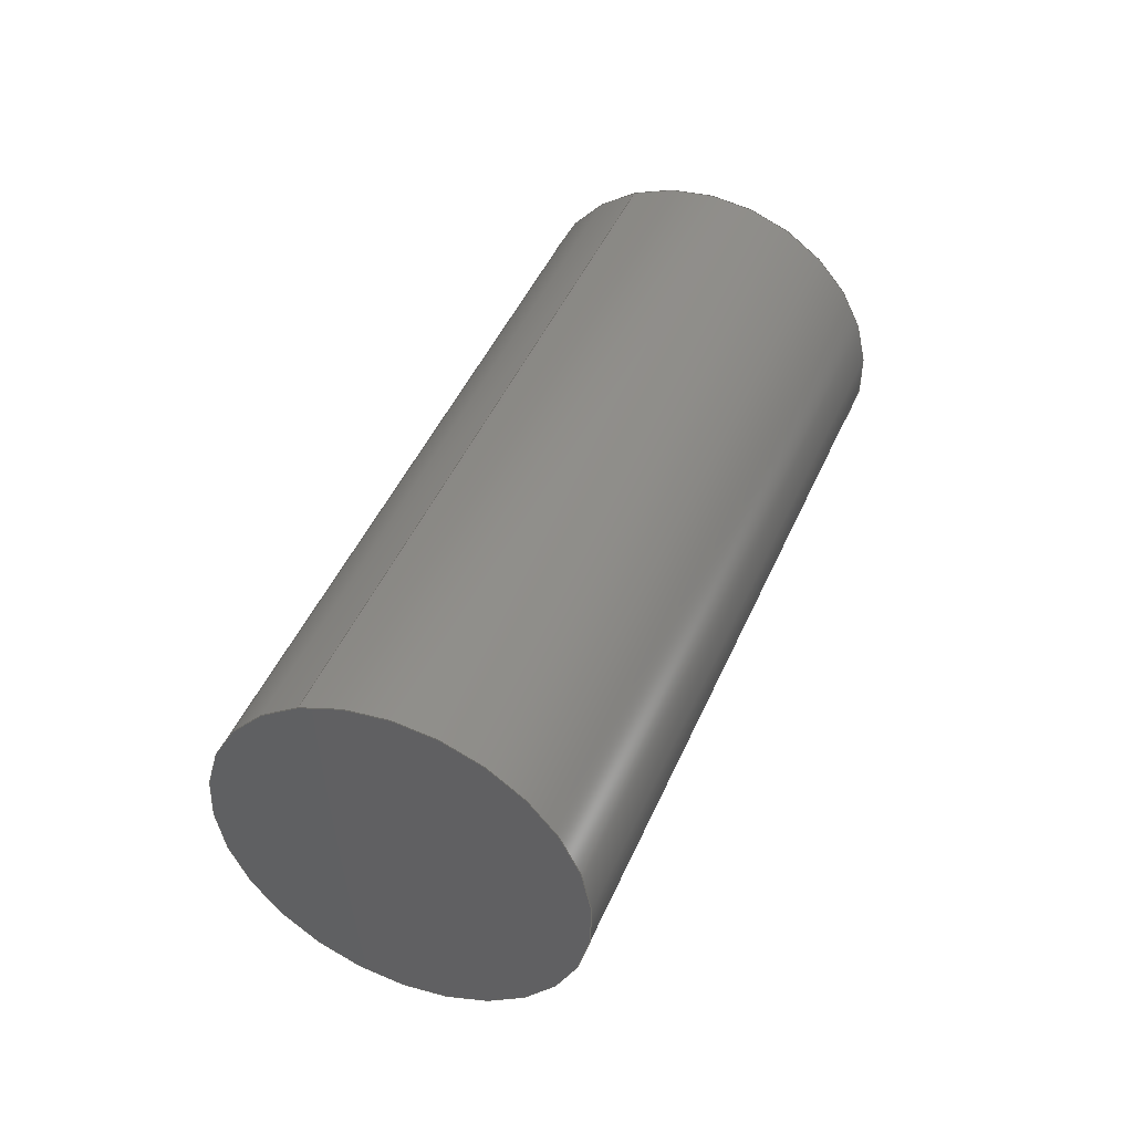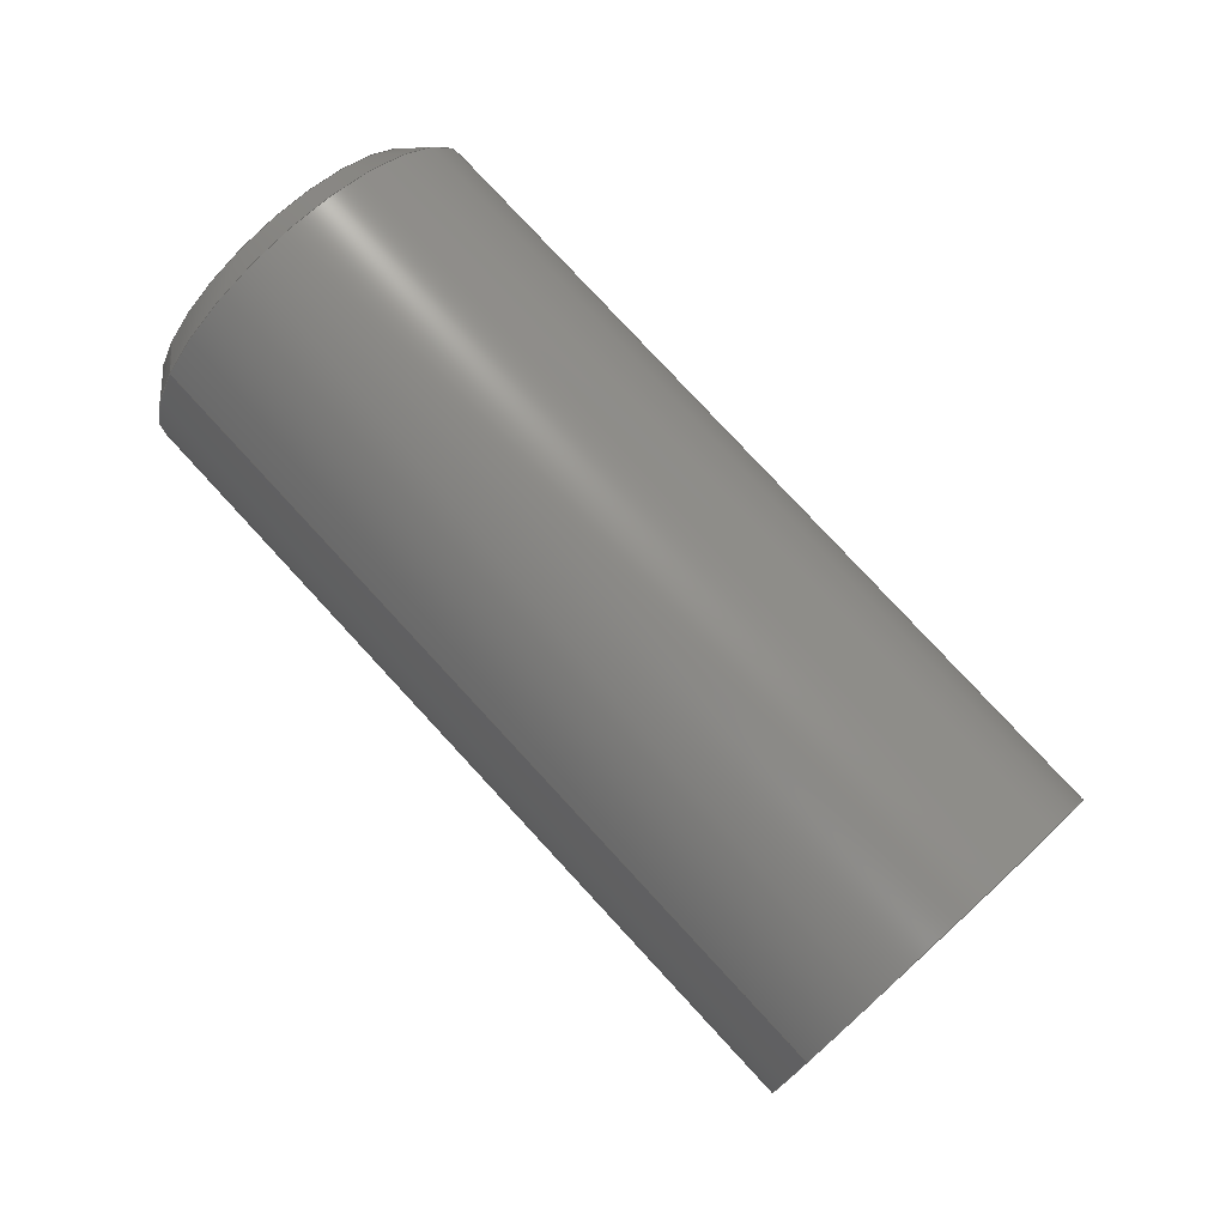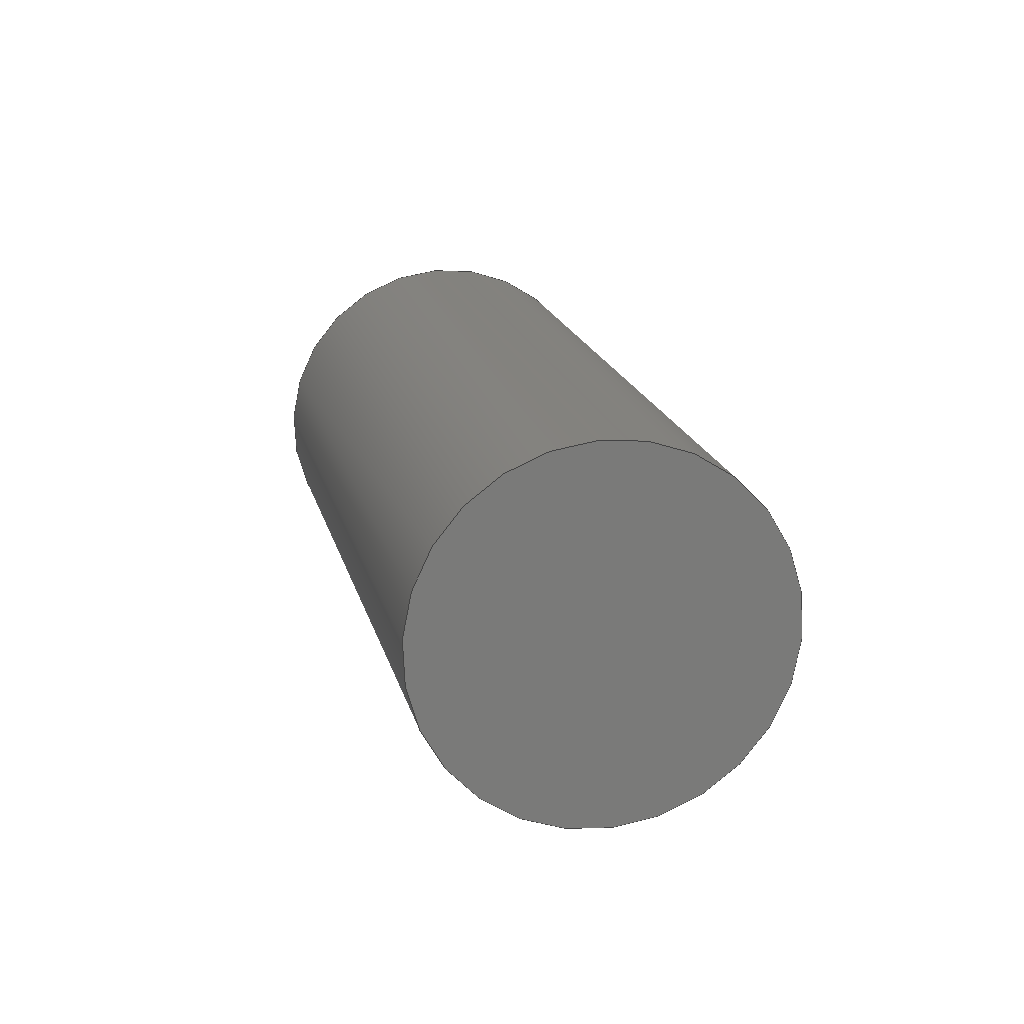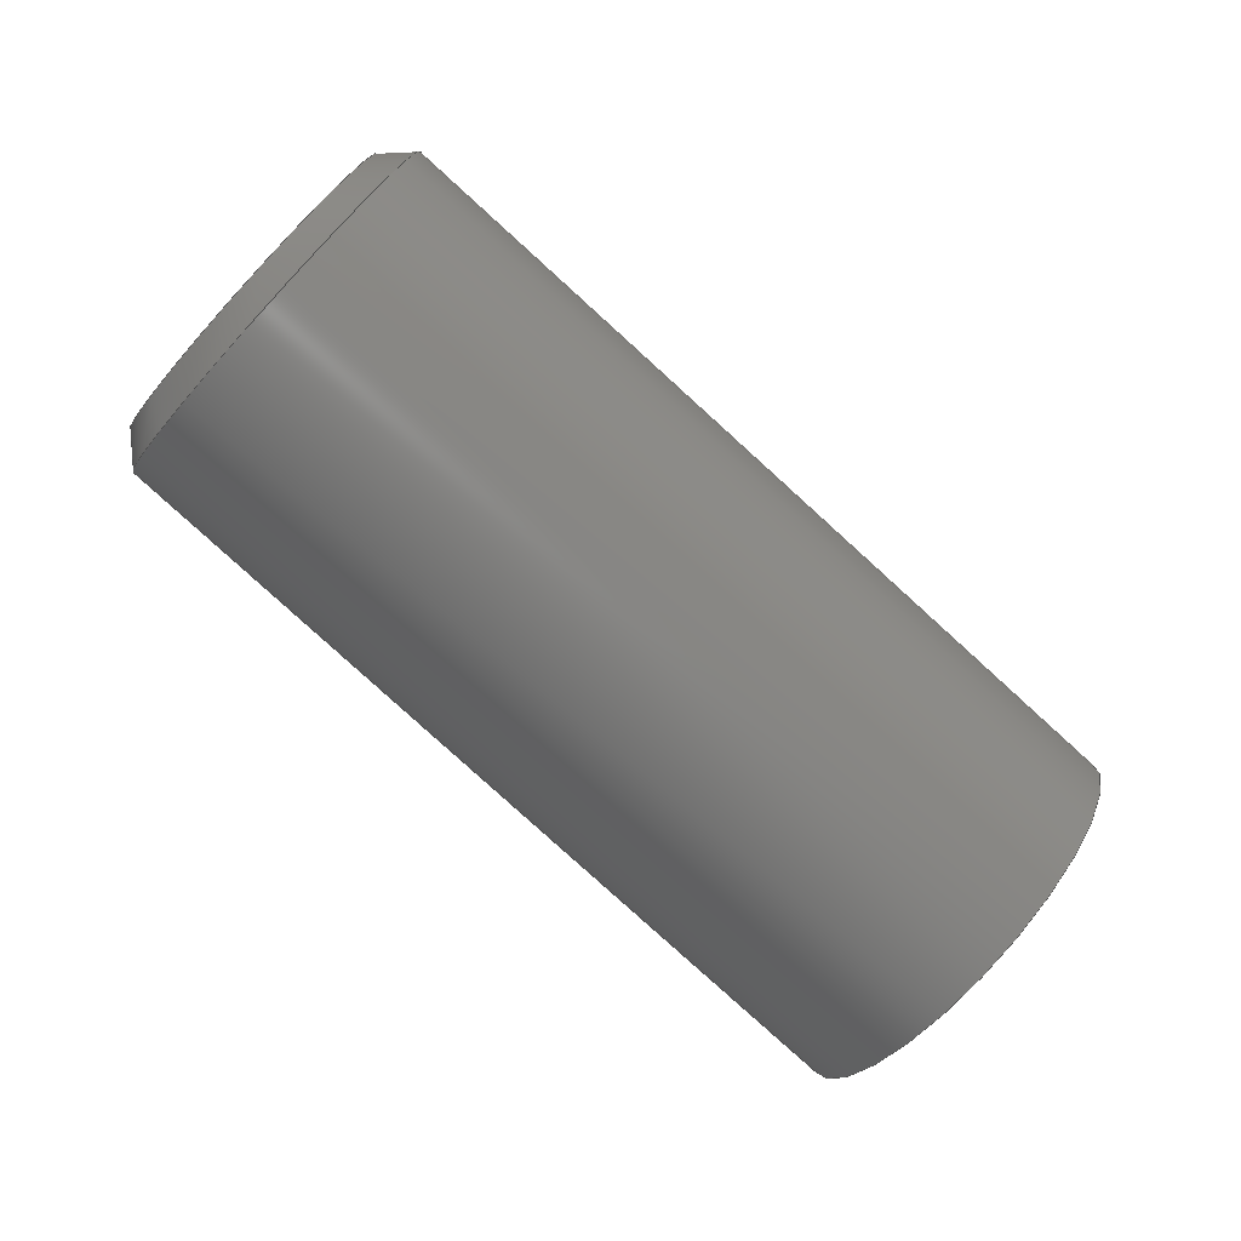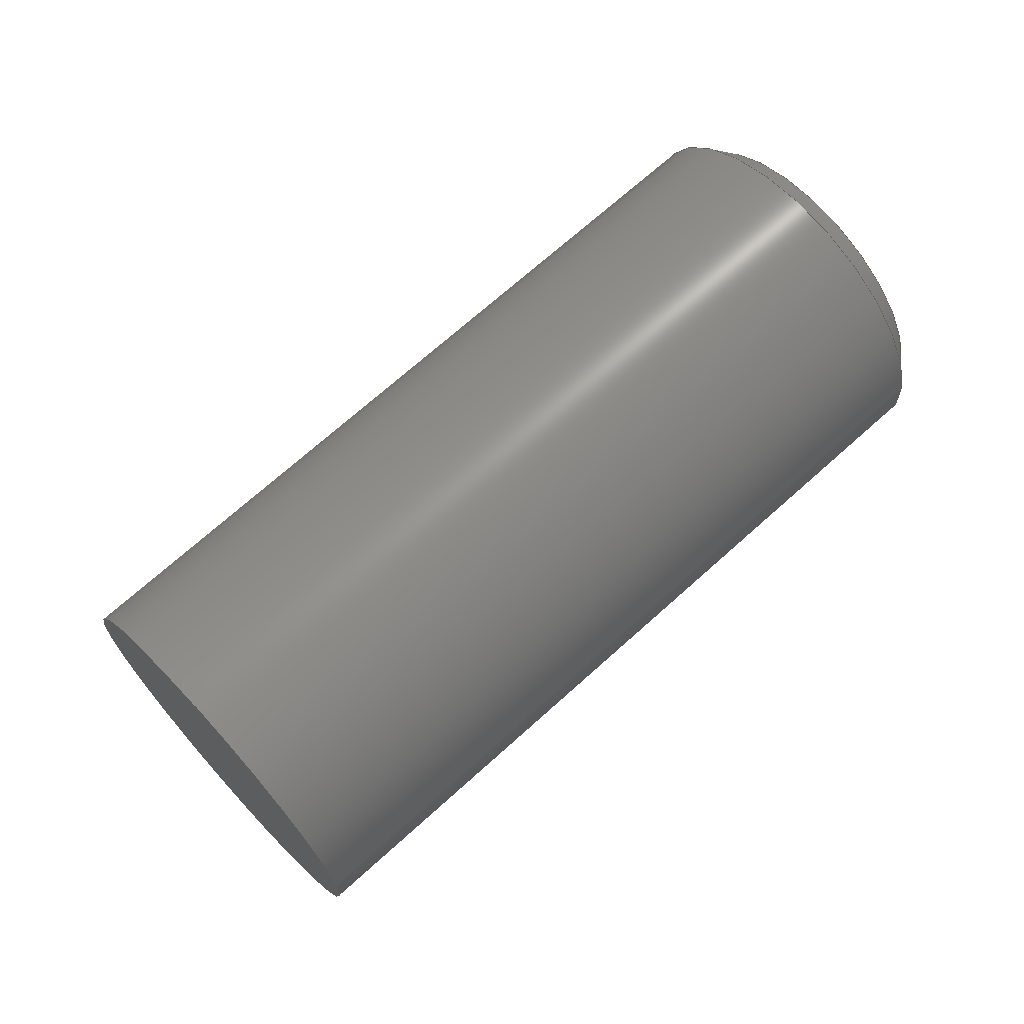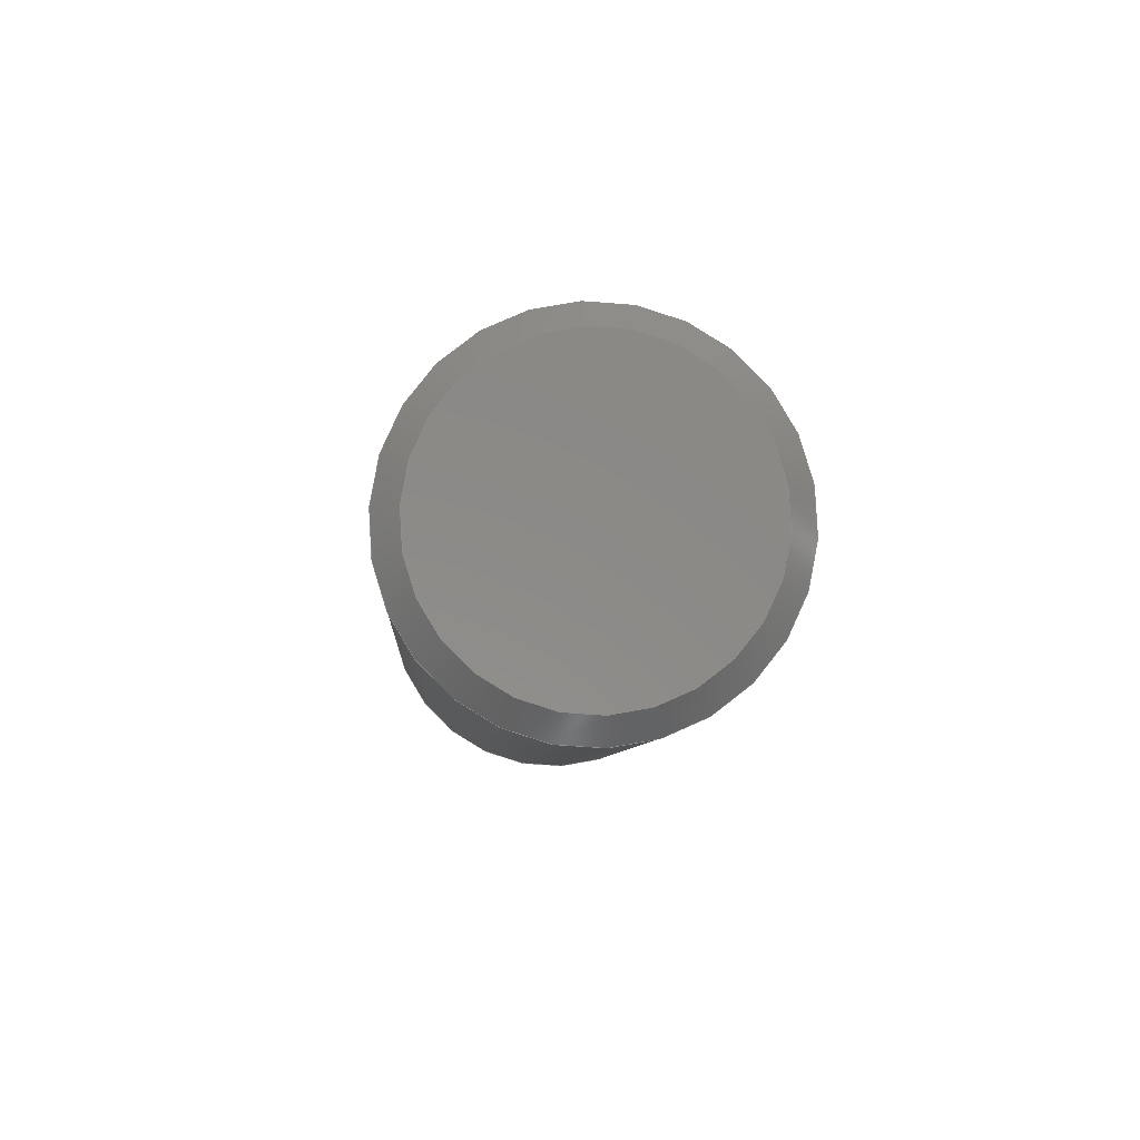
<metadata>
{"format":"step","ext":"step","renderer":"f3d","projection":"perspective","resolution":1024,"background":"white","views":[{"elev":-9.1,"azim":33.9,"up":"+Z"},{"elev":-36.5,"azim":65.8,"up":"+Y"},{"elev":-26.2,"azim":163.6,"up":"+Y"},{"elev":4.3,"azim":84.9,"up":"+Y"},{"elev":-26.6,"azim":-84.9,"up":"+Y"},{"elev":42.4,"azim":175.7,"up":"+Z"}]}
</metadata>
<code>
ISO-10303-21;
DATA;
#1=PROPERTY_DEFINITION_REPRESENTATION(#5,#3);
#2=PROPERTY_DEFINITION_REPRESENTATION(#6,#4);
#3=REPRESENTATION('',(#7),#94);
#4=REPRESENTATION('',(#8),#94);
#5=PROPERTY_DEFINITION('pmi validation property','',#99);
#6=PROPERTY_DEFINITION('pmi validation property','',#99);
#7=VALUE_REPRESENTATION_ITEM('number of annotations',COUNT_MEASURE(0));
#8=VALUE_REPRESENTATION_ITEM('number of views',COUNT_MEASURE(0));
#9=SHAPE_REPRESENTATION_RELATIONSHIP('','',#57,#10);
#10=ADVANCED_BREP_SHAPE_REPRESENTATION('',(#55),#94);
#11=CONICAL_SURFACE('',#65,0.001422,0.7854);
#12=PLANE('',#62);
#13=PLANE('',#63);
#14=ORIENTED_EDGE('',*,*,#20,.T.);
#15=ORIENTED_EDGE('',*,*,#21,.F.);
#16=ORIENTED_EDGE('',*,*,#21,.T.);
#17=ORIENTED_EDGE('',*,*,#22,.T.);
#18=ORIENTED_EDGE('',*,*,#22,.F.);
#19=ORIENTED_EDGE('',*,*,#20,.F.);
#20=EDGE_CURVE('',#23,#23,#26,.F.);
#21=EDGE_CURVE('',#24,#24,#27,.F.);
#22=EDGE_CURVE('',#25,#25,#28,.T.);
#23=VERTEX_POINT('',#85);
#24=VERTEX_POINT('',#87);
#25=VERTEX_POINT('',#91);
#26=CIRCLE('',#60,0.001422);
#27=CIRCLE('',#61,0.001422);
#28=CIRCLE('',#64,0.001224);
#29=EDGE_LOOP('',(#14));
#30=EDGE_LOOP('',(#15));
#31=EDGE_LOOP('',(#16));
#32=EDGE_LOOP('',(#17));
#33=EDGE_LOOP('',(#18));
#34=EDGE_LOOP('',(#19));
#35=FACE_BOUND('',#29,.T.);
#36=FACE_BOUND('',#30,.T.);
#37=FACE_BOUND('',#31,.T.);
#38=FACE_BOUND('',#32,.T.);
#39=FACE_BOUND('',#33,.T.);
#40=FACE_BOUND('',#34,.T.);
#41=CYLINDRICAL_SURFACE('',#59,0.001422);
#42=ADVANCED_FACE('',(#35,#36),#41,.T.);
#43=ADVANCED_FACE('',(#37),#12,.F.);
#44=ADVANCED_FACE('',(#38),#13,.T.);
#45=ADVANCED_FACE('',(#39,#40),#11,.T.);
#46=CLOSED_SHELL('',(#42,#43,#44,#45));
#47=STYLED_ITEM('',(#48),#55);
#48=PRESENTATION_STYLE_ASSIGNMENT((#49));
#49=SURFACE_STYLE_USAGE(.BOTH.,#50);
#50=SURFACE_SIDE_STYLE('',(#51));
#51=SURFACE_STYLE_FILL_AREA(#52);
#52=FILL_AREA_STYLE('',(#53));
#53=FILL_AREA_STYLE_COLOUR('',#54);
#54=COLOUR_RGB('',0.702,0.702,0.702);
#55=MANIFOLD_SOLID_BREP('Set Screw, #4 1/4 in',#46);
#56=SHAPE_DEFINITION_REPRESENTATION(#99,#57);
#57=SHAPE_REPRESENTATION('Set Screw, #4 1/4 in',(#58),#94);
#58=AXIS2_PLACEMENT_3D('',#82,#66,#67);
#59=AXIS2_PLACEMENT_3D('',#83,#68,#69);
#60=AXIS2_PLACEMENT_3D('',#84,#70,#71);
#61=AXIS2_PLACEMENT_3D('',#86,#72,#73);
#62=AXIS2_PLACEMENT_3D('',#88,#74,#75);
#63=AXIS2_PLACEMENT_3D('',#89,#76,#77);
#64=AXIS2_PLACEMENT_3D('',#90,#78,#79);
#65=AXIS2_PLACEMENT_3D('',#92,#80,#81);
#66=DIRECTION('',(0,0,1));
#67=DIRECTION('',(1,0,0));
#68=DIRECTION('',(-2.055e-17,0.6691,0.7431));
#69=DIRECTION('',(6.258e-18,-0.7431,0.6691));
#70=DIRECTION('',(-2.055e-17,0.6691,0.7431));
#71=DIRECTION('',(6.258e-18,-0.7431,0.6691));
#72=DIRECTION('',(-2.055e-17,0.6691,0.7431));
#73=DIRECTION('',(6.258e-18,-0.7431,0.6691));
#74=DIRECTION('',(-2.055e-17,0.6691,0.7431));
#75=DIRECTION('',(1,1.84e-17,1.109e-17));
#76=DIRECTION('',(-2.055e-17,0.6691,0.7431));
#77=DIRECTION('',(1,1.84e-17,1.109e-17));
#78=DIRECTION('',(-2.055e-17,0.6691,0.7431));
#79=DIRECTION('',(6.258e-18,-0.7431,0.6691));
#80=DIRECTION('',(2.055e-17,-0.6691,-0.7431));
#81=DIRECTION('',(-6.258e-18,0.7431,-0.6691));
#82=CARTESIAN_POINT('',(0,0,0));
#83=CARTESIAN_POINT('',(0.01068,0.5935,-0.01301));
#84=CARTESIAN_POINT('',(0.01068,0.5976,-0.008435));
#85=CARTESIAN_POINT('',(0.01068,0.5966,-0.007483));
#86=CARTESIAN_POINT('',(0.01068,0.5935,-0.01301));
#87=CARTESIAN_POINT('',(0.01068,0.5925,-0.01205));
#88=CARTESIAN_POINT('',(0.01068,0.5935,-0.01301));
#89=CARTESIAN_POINT('',(0.01068,0.5978,-0.008287));
#90=CARTESIAN_POINT('',(0.01068,0.5978,-0.008287));
#91=CARTESIAN_POINT('',(0.01068,0.5969,-0.007468));
#92=CARTESIAN_POINT('',(0.01068,0.5976,-0.008435));
#93=MECHANICAL_DESIGN_GEOMETRIC_PRESENTATION_REPRESENTATION('',(#47),#94);
#94=(
GEOMETRIC_REPRESENTATION_CONTEXT(3)
GLOBAL_UNCERTAINTY_ASSIGNED_CONTEXT((#95))
GLOBAL_UNIT_ASSIGNED_CONTEXT((#98,#97,#96))
REPRESENTATION_CONTEXT('Set Screw, #4 1/4 in','TOP_LEVEL_ASSEMBLY_PART')
);
#95=UNCERTAINTY_MEASURE_WITH_UNIT(LENGTH_MEASURE(5e-06),#98,
'DISTANCE_ACCURACY_VALUE','Maximum Tolerance applied to model');
#96=(
NAMED_UNIT(*)
SI_UNIT($,.STERADIAN.)
SOLID_ANGLE_UNIT()
);
#97=(
NAMED_UNIT(*)
PLANE_ANGLE_UNIT()
SI_UNIT($,.RADIAN.)
);
#98=(
LENGTH_UNIT()
NAMED_UNIT(*)
SI_UNIT($,.METRE.)
);
#99=PRODUCT_DEFINITION_SHAPE('','',#100);
#100=PRODUCT_DEFINITION('','',#102,#101);
#101=PRODUCT_DEFINITION_CONTEXT('',#108,'design');
#102=PRODUCT_DEFINITION_FORMATION_WITH_SPECIFIED_SOURCE('','',#104,
 .NOT_KNOWN.);
#103=PRODUCT_RELATED_PRODUCT_CATEGORY('','',(#104));
#104=PRODUCT('Set Screw, #4 1/4 in','Set Screw, #4 1/4 in',
'Set Screw, #4 1/4 in',(#106));
#105=PRODUCT_CATEGORY('','');
#106=PRODUCT_CONTEXT('',#108,'mechanical');
#107=APPLICATION_PROTOCOL_DEFINITION('international standard',
'automotive_design',2010,#108);
#108=APPLICATION_CONTEXT(
'core data for automotive mechanical design processes');
ENDSEC;
END-ISO-10303-21;

</code>
